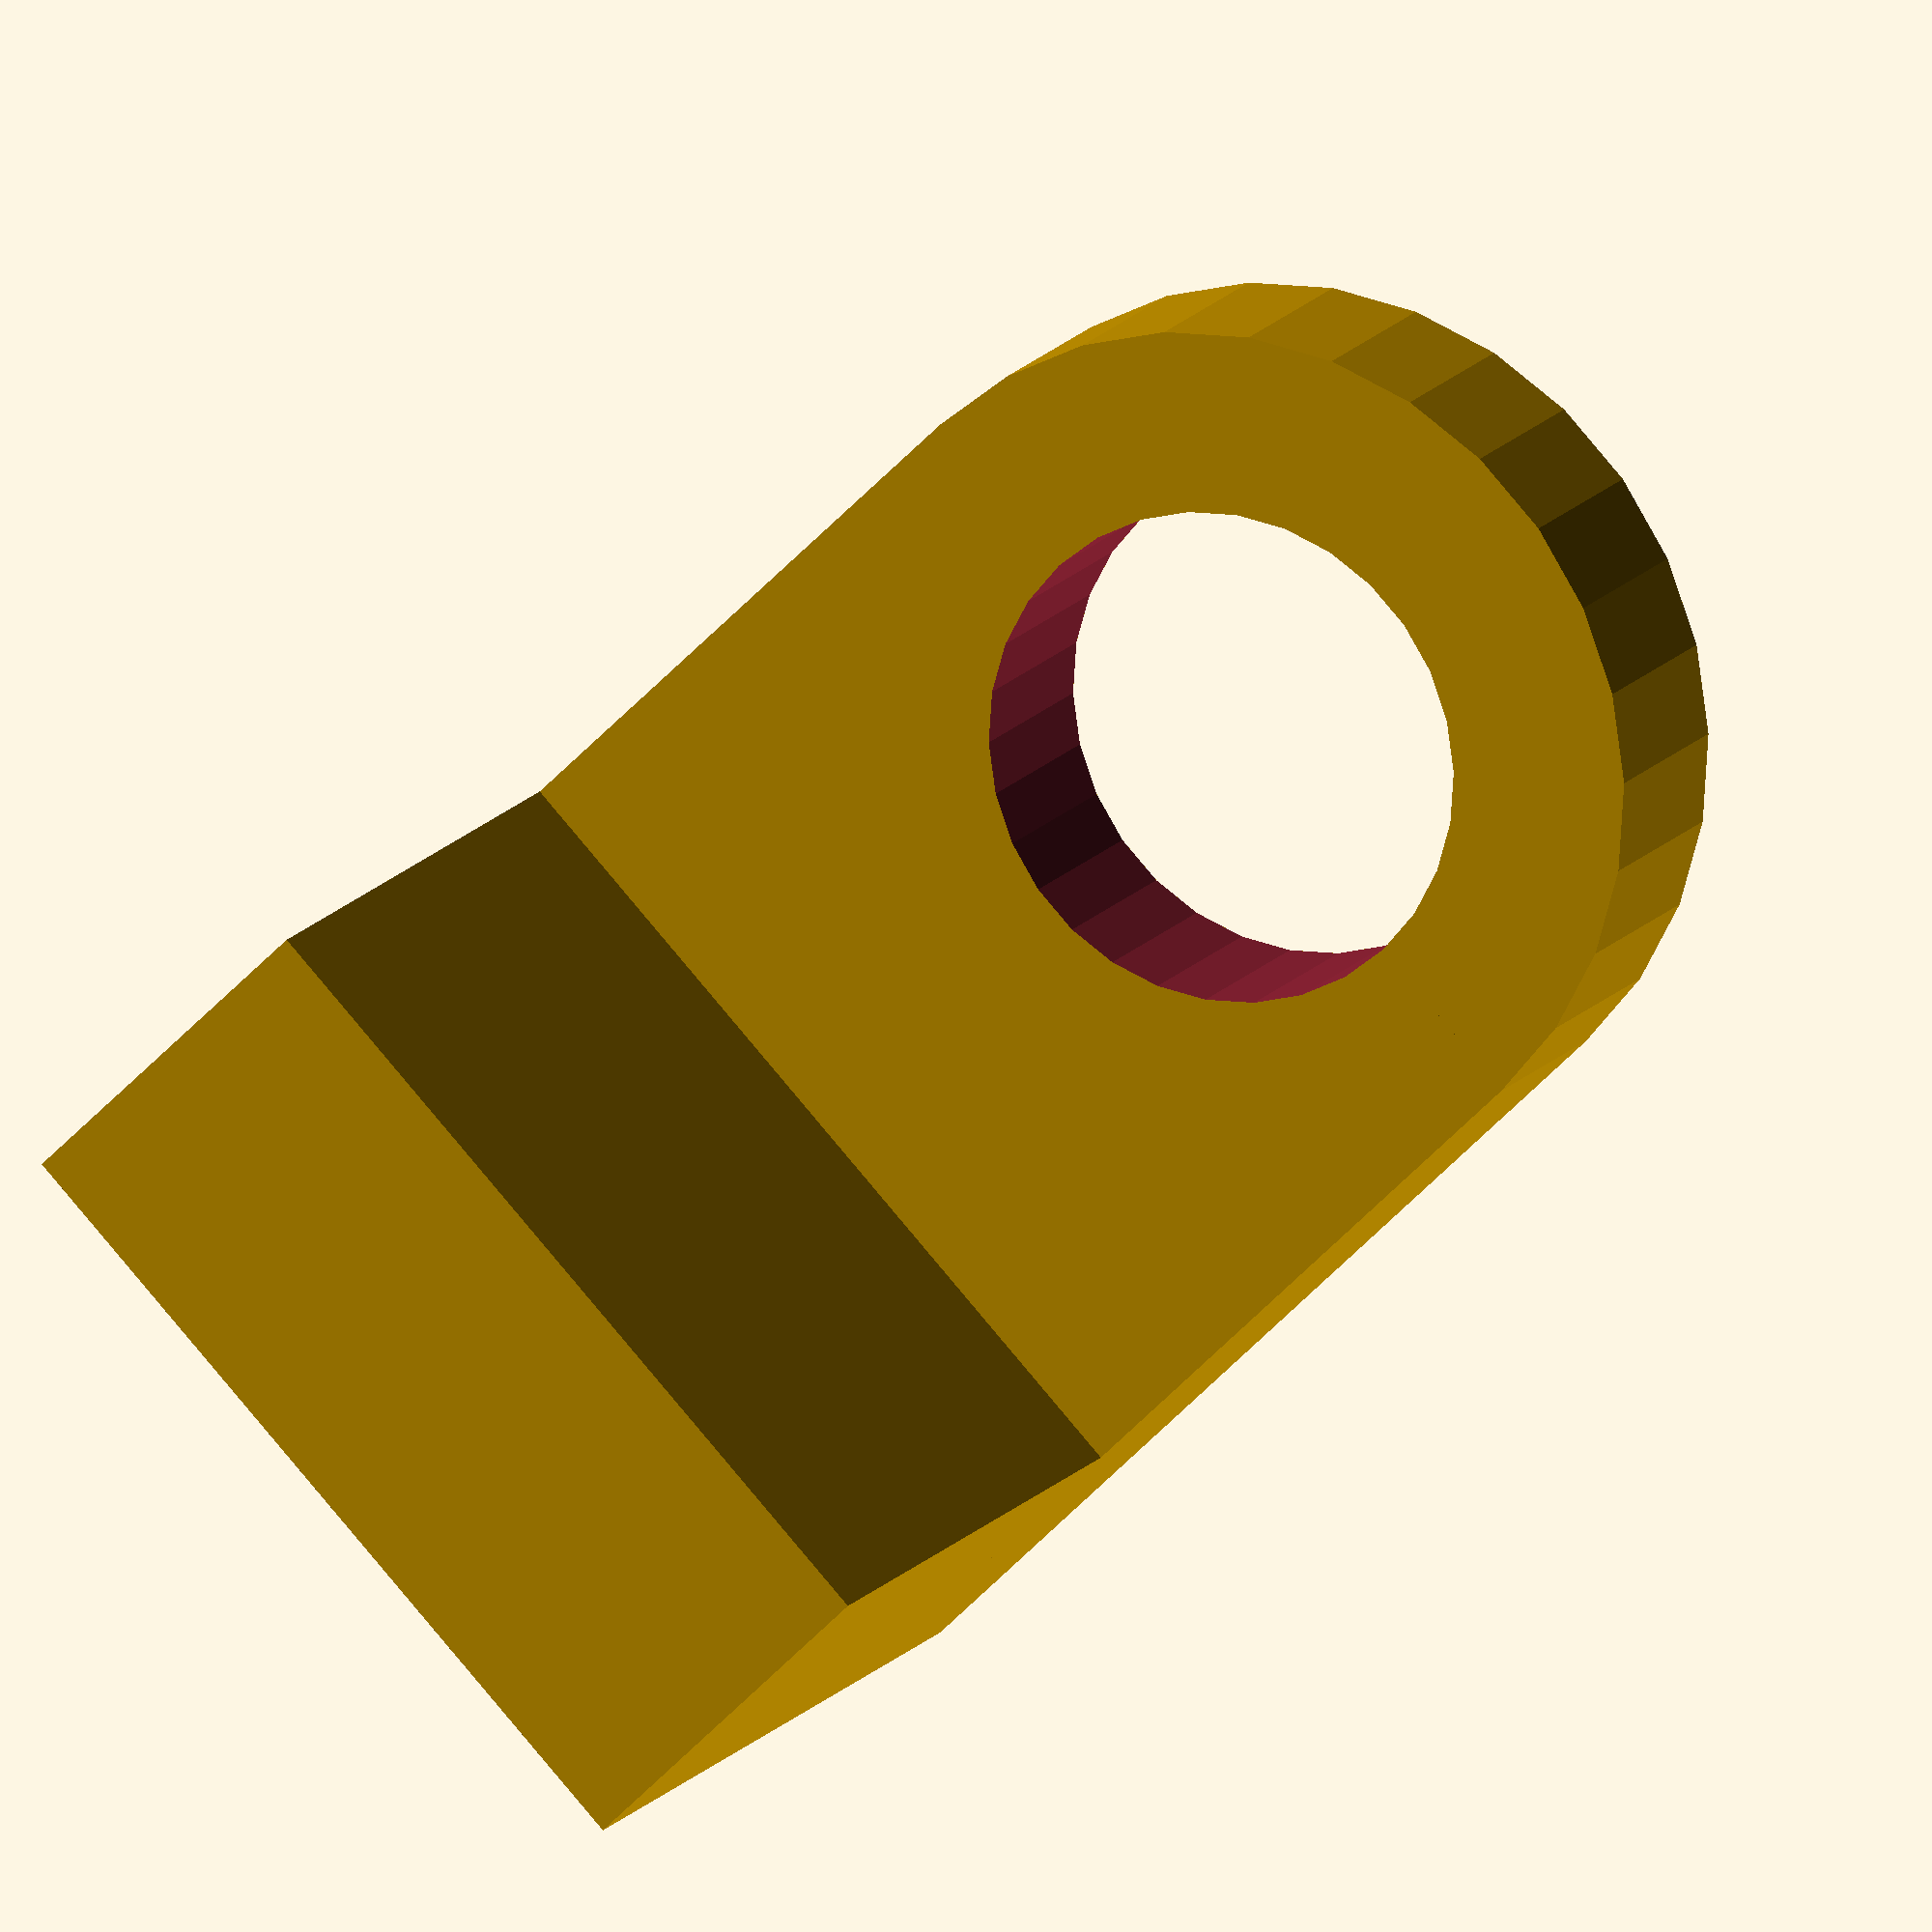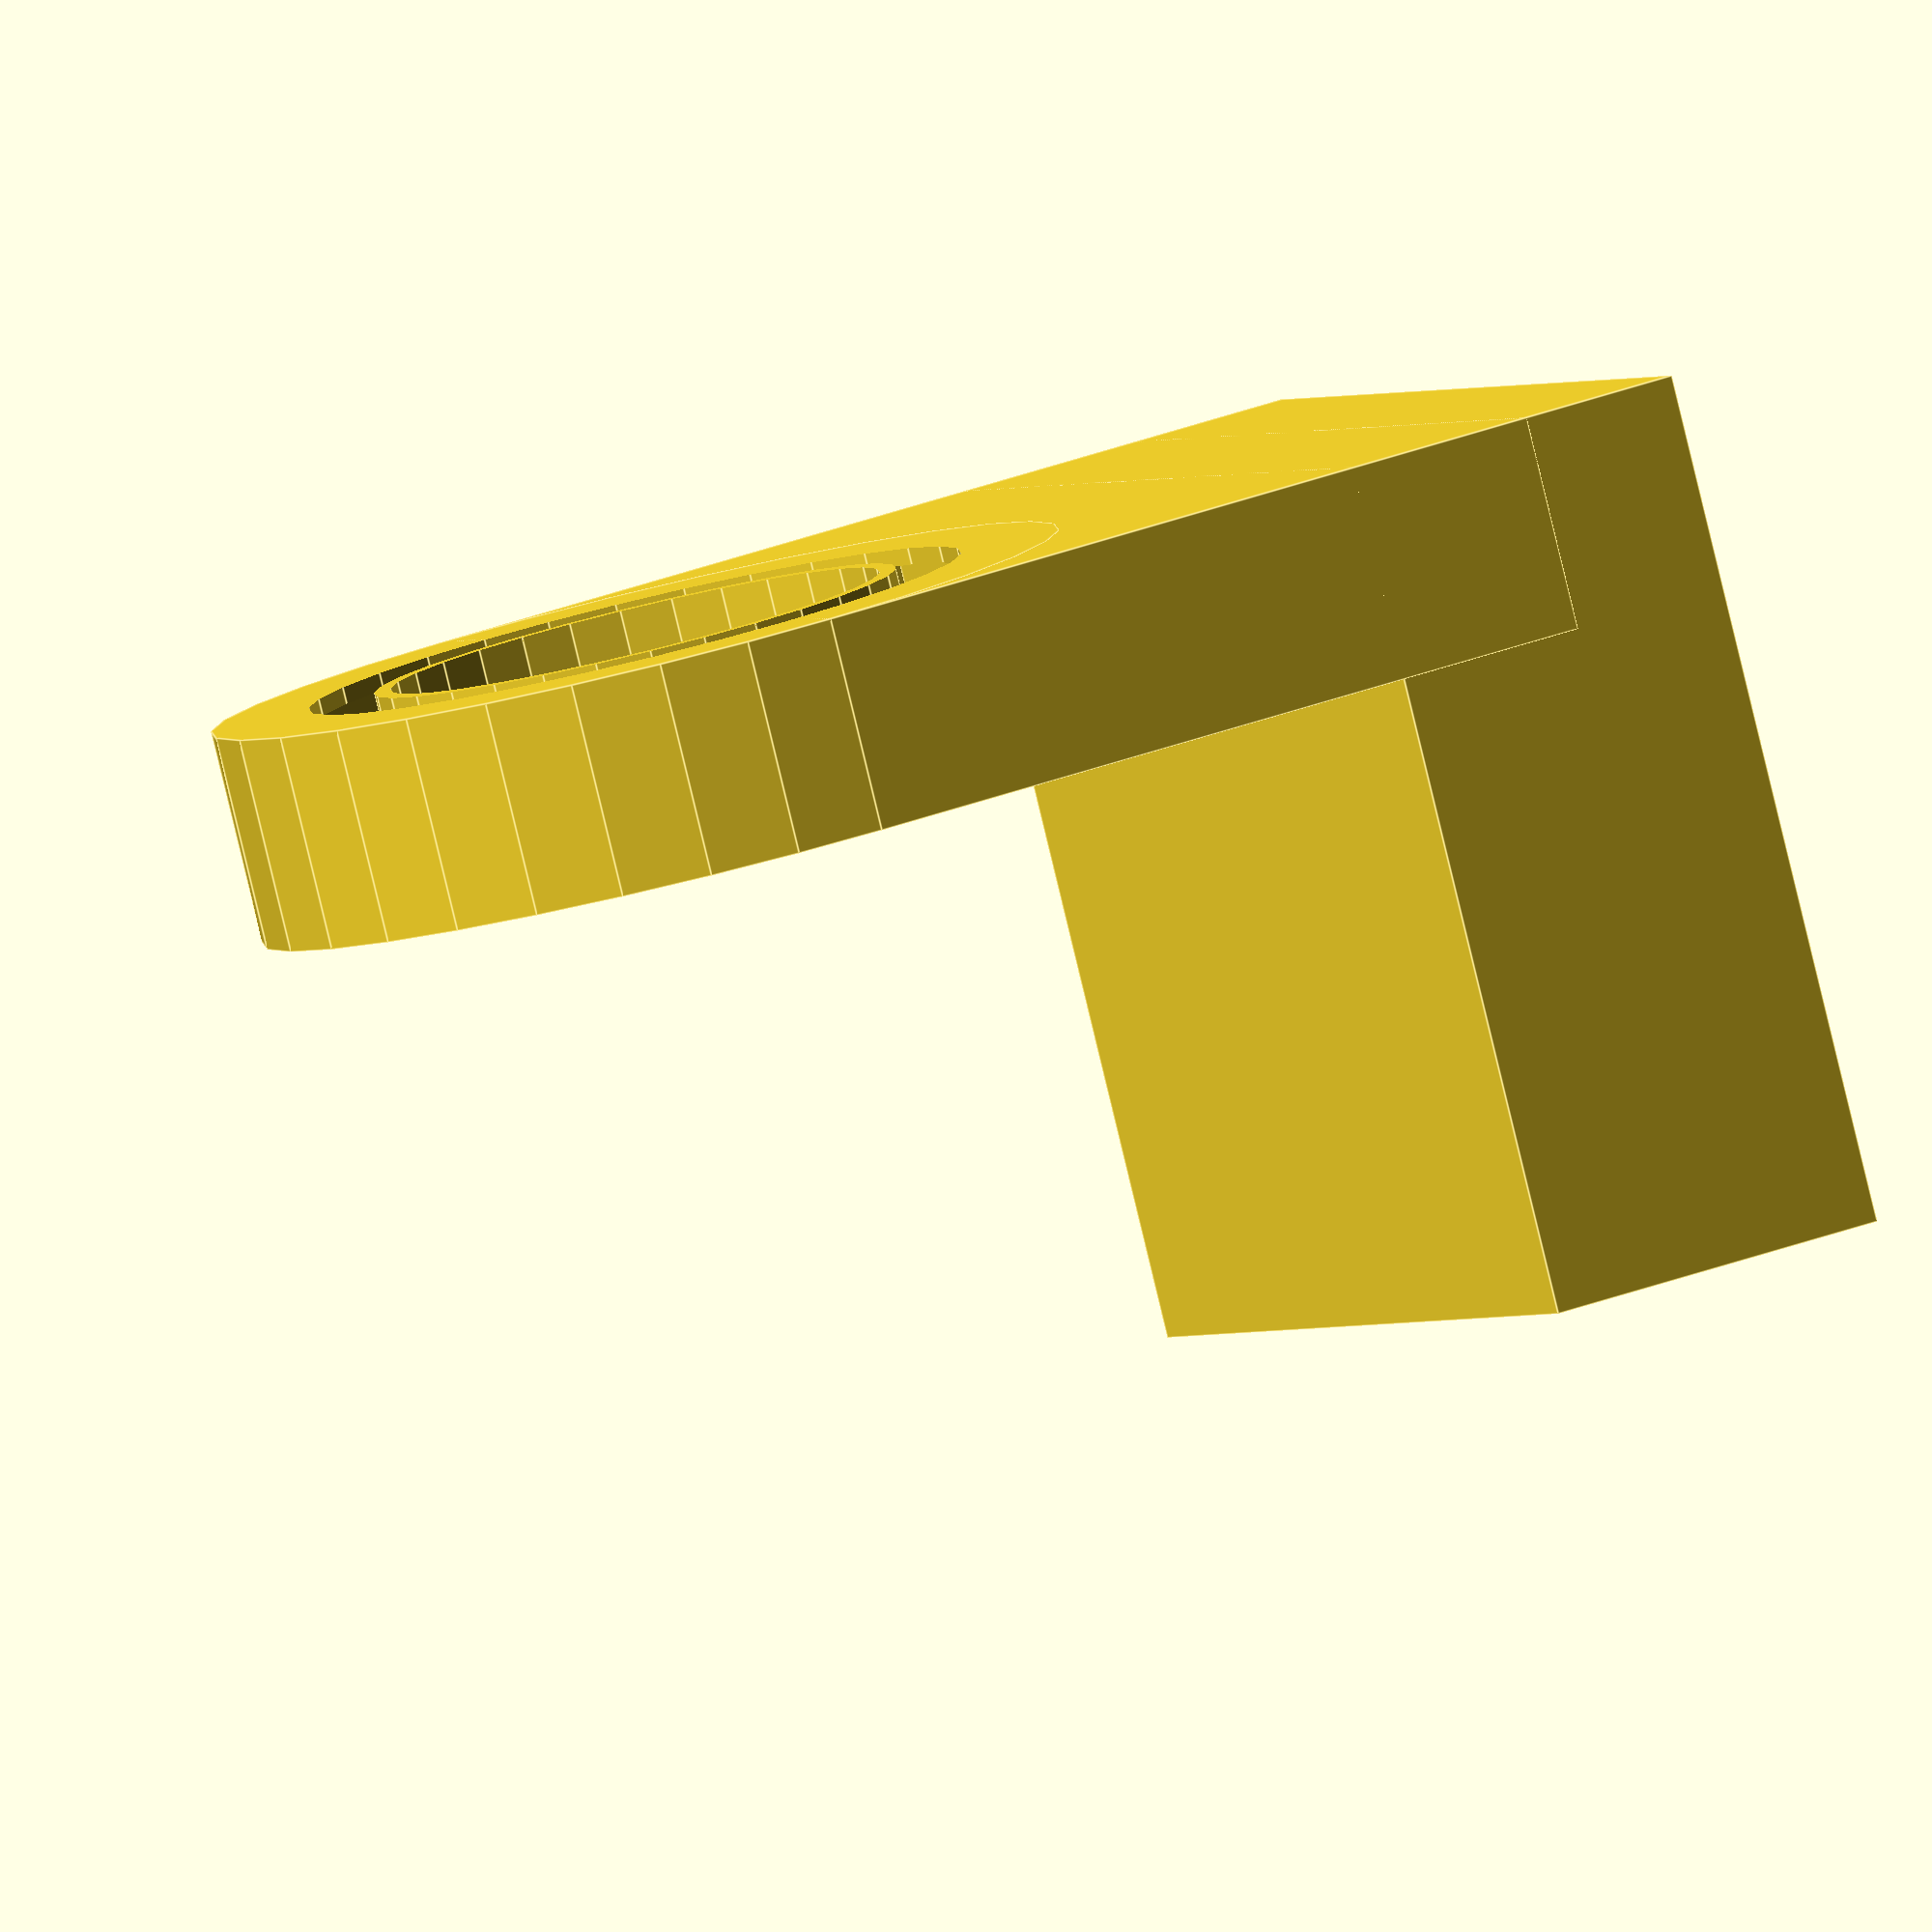
<openscad>
lenght = 36+12;
//translate(v = [0, +6, 17]) #cube(size = [52,11,2], center = true);
difference(){
union(){
translate(v = [0, 1, 26]) cube(size = [52,22,52], center = true);
translate(v = [0, lenght/2, 6.5]) cube(size = [52,lenght,13], center = true);

translate(v = [0, lenght, 0]){
	difference(){
		translate(v = [0, 0, 6.5]) cylinder(h = 13, r=26, $fn=30, center=true);
		translate(v = [0, 0, 5]) cylinder(h = 15, r=10, $fn=30, center=true);
	}
	
}
}//end union





translate(v = [0, 5, 26]) cube(size = [44,10,50], center = true);
translate(v = [0, -5, 26]) cube(size = [50,11,50], center = true);



translate(v = [0, lenght, 0]){
	translate(v = [0, 0, 5]) cylinder(h = 20, r=15, $fn=30, center=true);
	difference(){
		union(){
			translate(v = [0, 0, 6]) cylinder(h = 10, r=25, $fn=30, center=true);
			translate(v = [0, 0, 4]) cylinder(h = 10, r=20, $fn=30, center=true);	
		translate(v = [0, (-lenght/2), 6]) cube(size = [50,lenght-9.5,10], center = true);
		}
		translate(v = [0, 0, 5]) cylinder(h = 15, r=16, $fn=30, center=true);
		translate(v = [0, -lenght/2, 6]) cube(size = [20,2,10], center = true);
		
	}
	
}

}//end Diference
</openscad>
<views>
elev=345.8 azim=45.9 roll=22.7 proj=o view=wireframe
elev=84.8 azim=117.4 roll=193.6 proj=o view=edges
</views>
